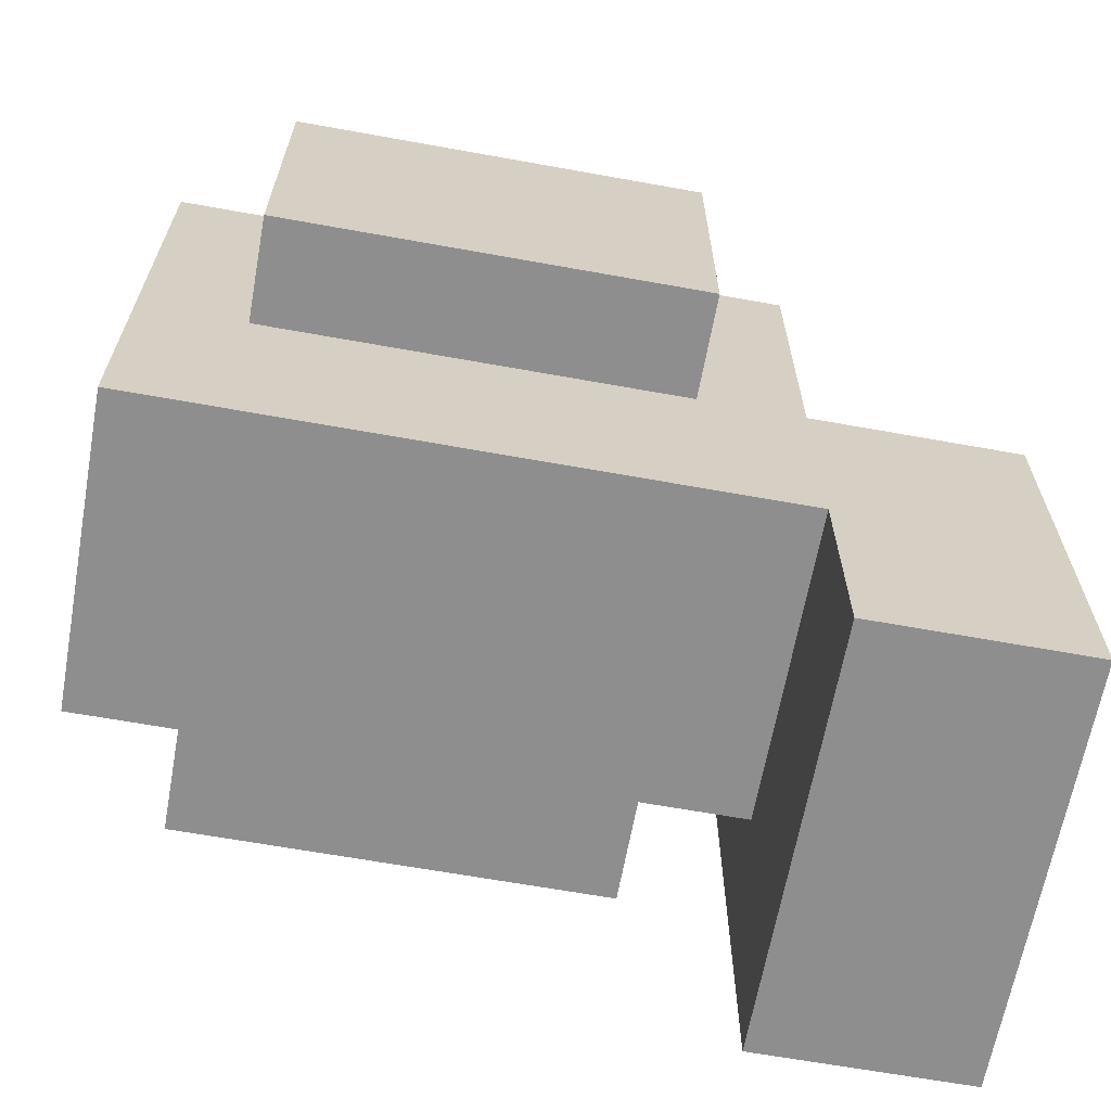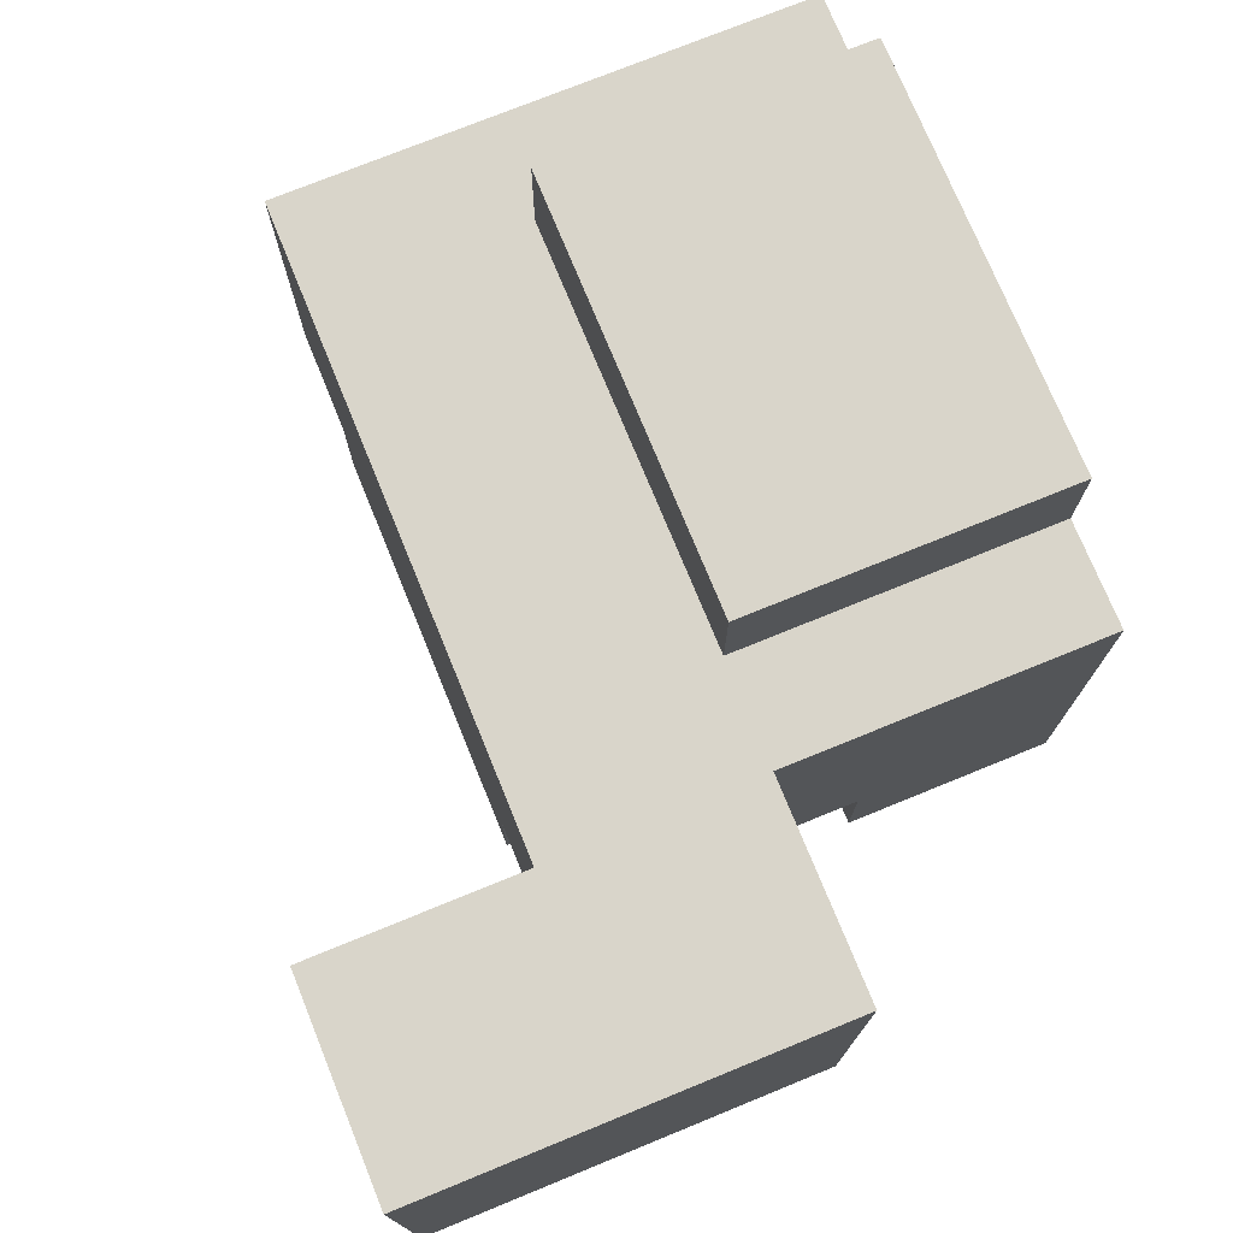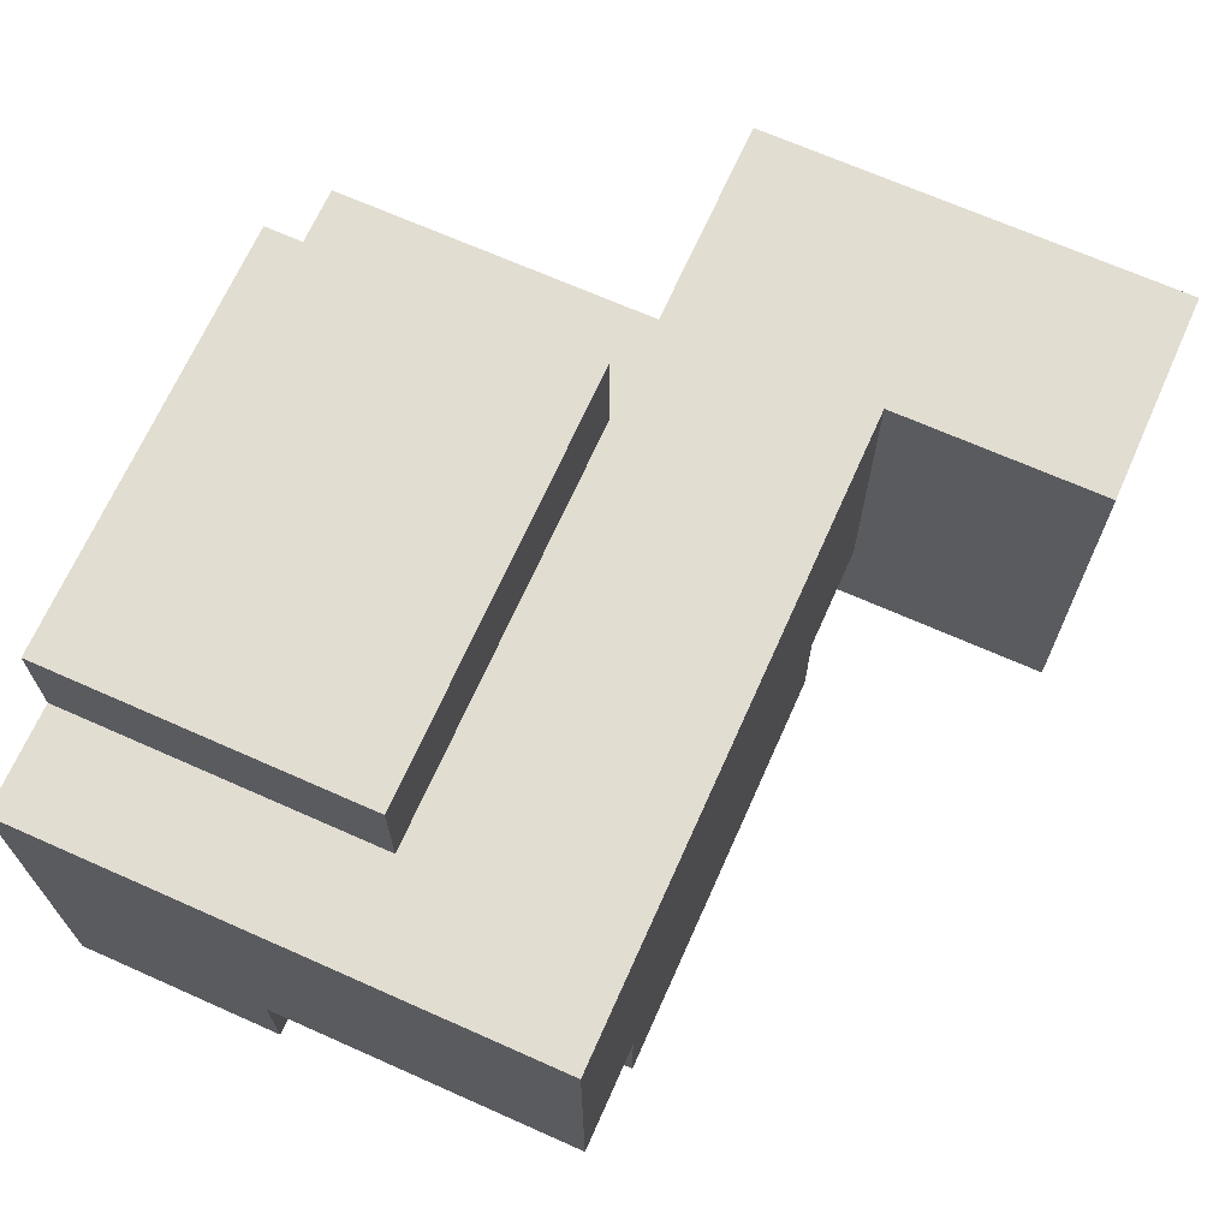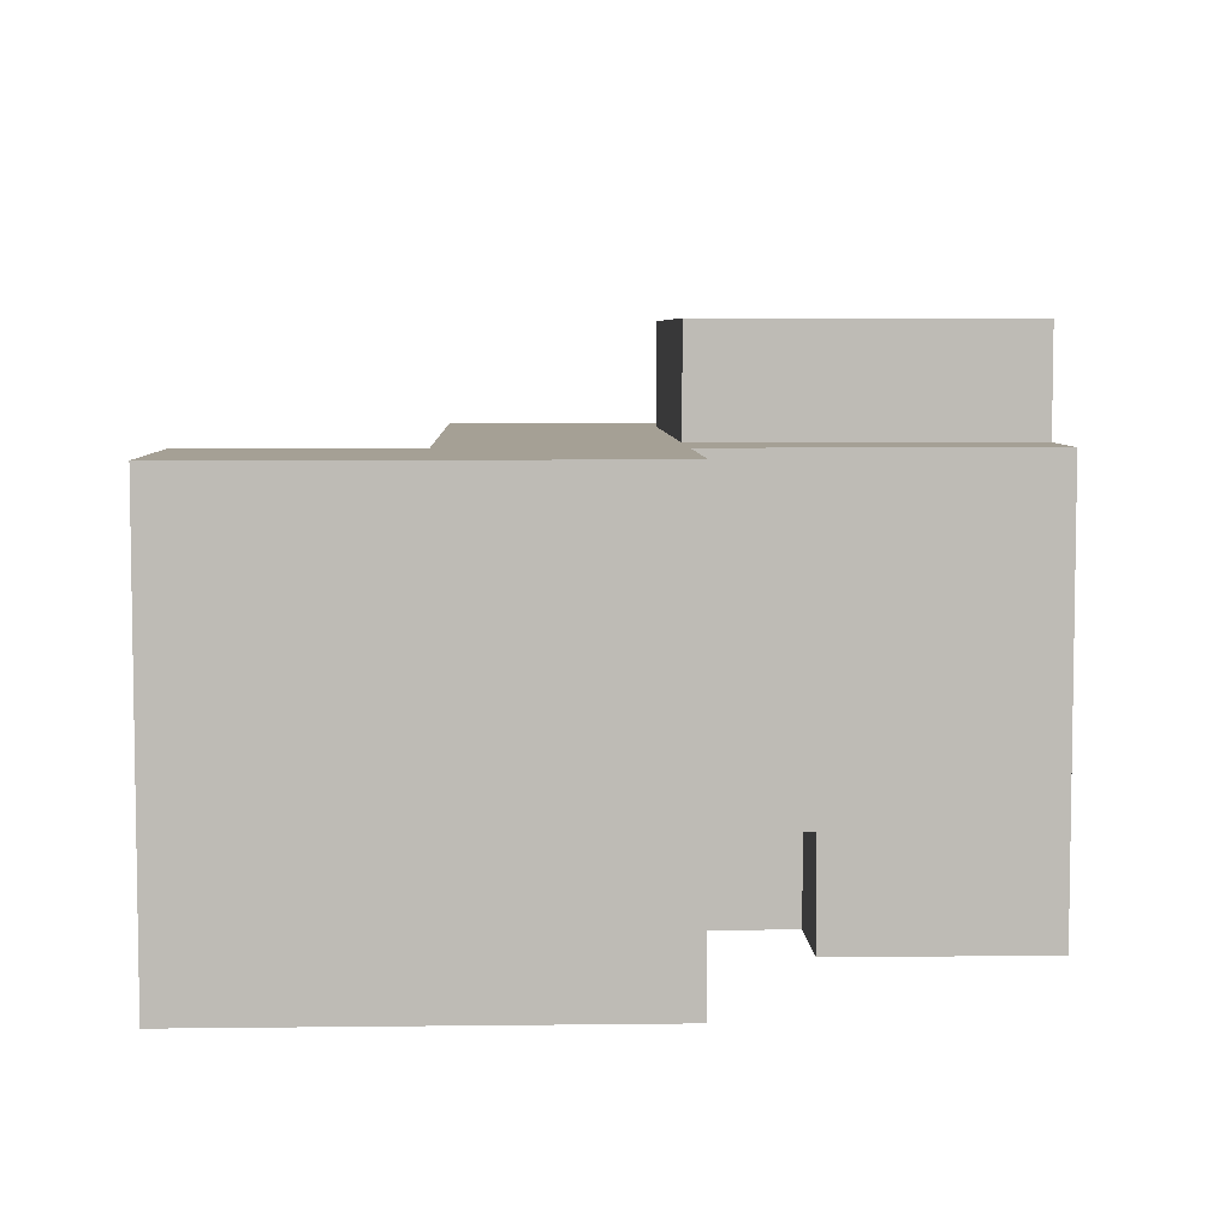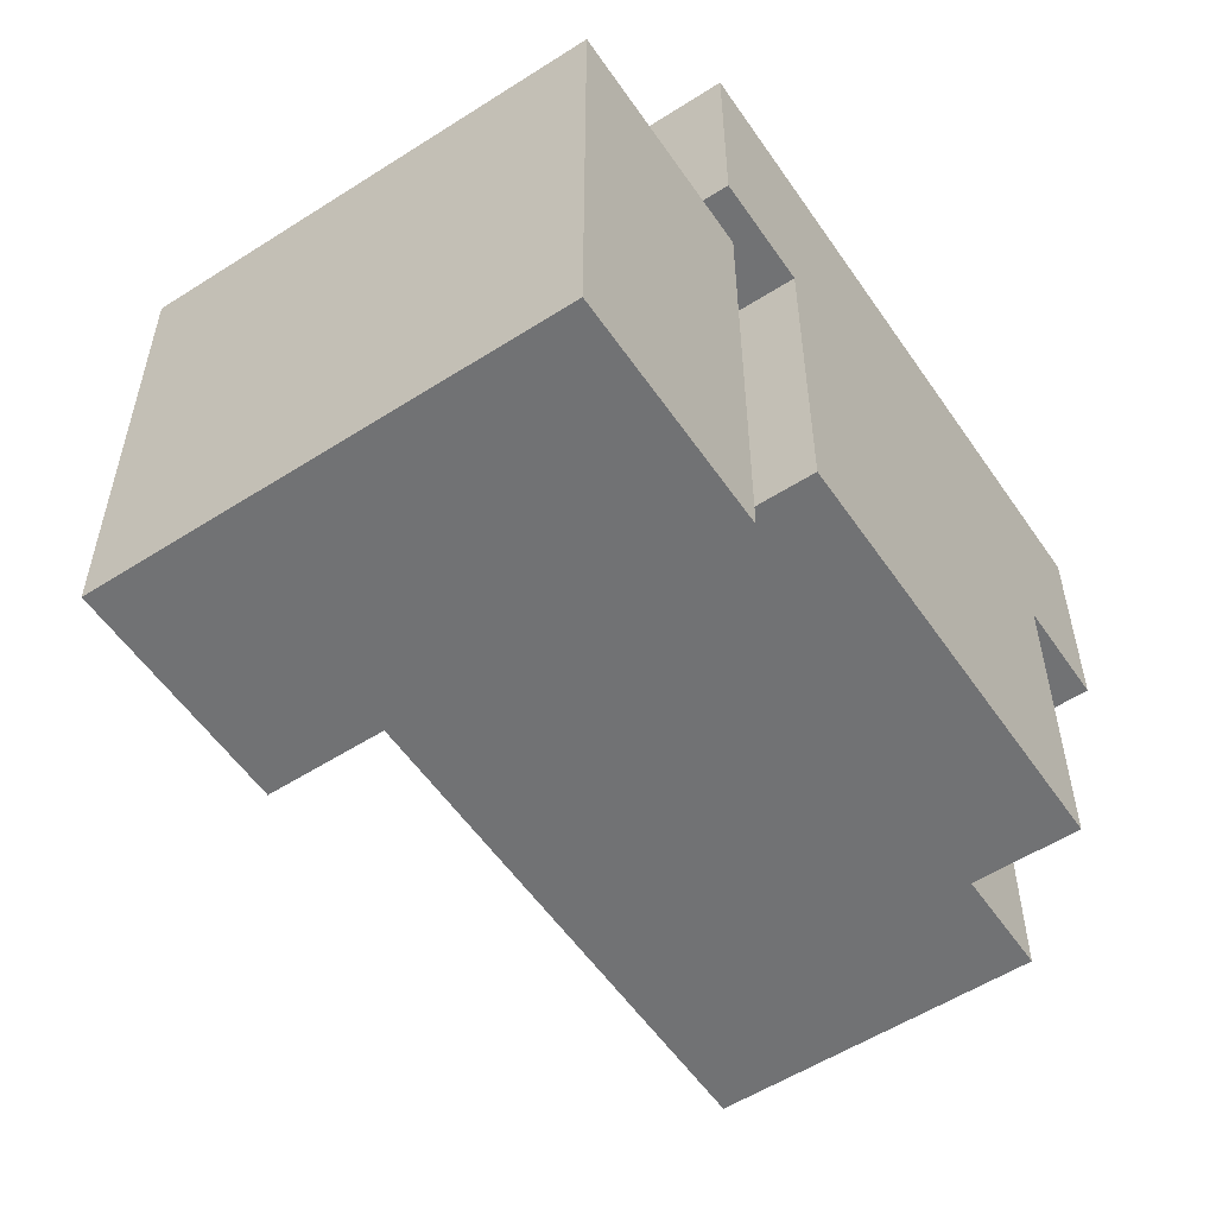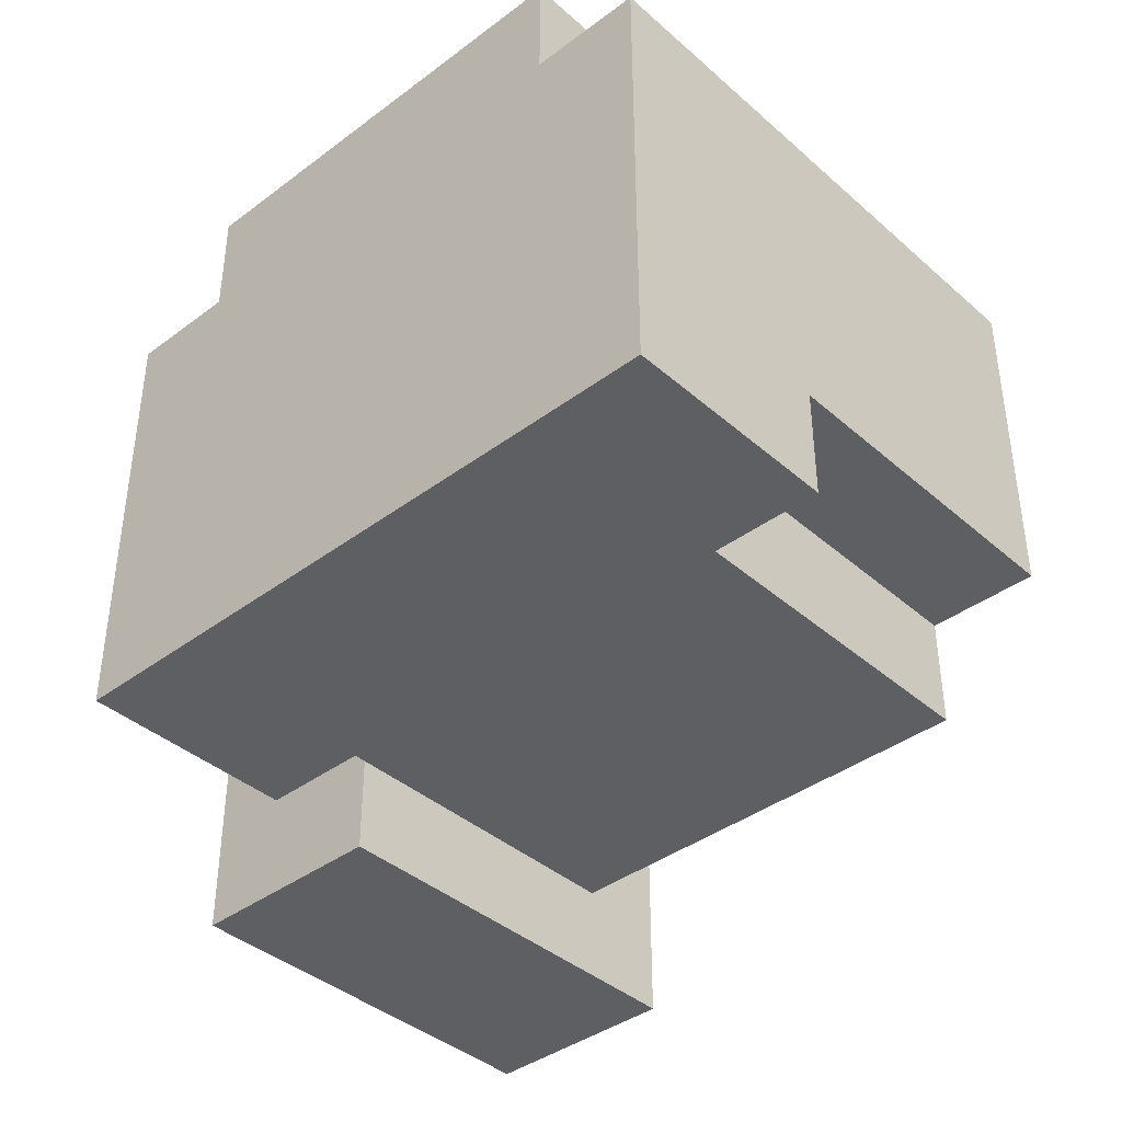
<metadata>
{"format":"obj","ext":"obj","renderer":"f3d","projection":"perspective","resolution":1024,"background":"white","views":[{"elev":-65.0,"azim":-10.3,"up":"+Y"},{"elev":74.5,"azim":67.8,"up":"+Z"},{"elev":68.6,"azim":-66.0,"up":"+Z"},{"elev":5.9,"azim":87.9,"up":"+Z"},{"elev":-55.6,"azim":123.9,"up":"+Y"},{"elev":-39.6,"azim":-137.2,"up":"+Z"}]}
</metadata>
<code>
o Spine2-4
v -0.4 -0.15 0.15
v -0.4 -0.15 -0.15
v -0.4 -0.05 0.15
v -0.4 -0.05 -0.15
v -0.4 0.05 0.15
v -0.4 0.05 -0.15
v -0.4 0.15 0.15
v -0.4 0.15 -0.15
v -0.4 0.15 -0.25
v -0.4 0.35 0.15
v -0.4 0.35 -0.25
v -0.3 -0.15 -0.15
v -0.3 -0.15 -0.25
v -0.3 -0.05 -0.15
v -0.3 -0.05 -0.25
v -0.3 0.05 0.25
v -0.3 0.05 0.15
v -0.3 0.05 -0.15
v -0.3 0.15 0.15
v -0.3 0.15 -0.15
v -0.3 0.15 -0.25
v -0.3 0.25 0.25
v -0.3 0.25 0.15
v -0.3 0.35 0.25
v -0.3 0.35 0.15
v 0.2 -0.35 0.15
v 0.2 -0.35 -0.25
v 0.2 -0.25 0.15
v 0.2 -0.25 -0.25
v 0.2 -0.15 0.15
v 0.2 -0.15 -0.15
v 0.2 -0.05 -0.15
v 0.2 -0.05 -0.25
v 0.2 0.05 -0.15
v 0.2 0.05 -0.25
v 0.1 -0.15 -0.15
v 0.1 -0.15 -0.25
v 0.1 -0.05 -0.15
v 0.1 -0.05 -0.25
v 0.1 0.05 0.25
v 0.1 0.05 0.15
v 0.1 0.05 -0.15
v 0.1 0.05 -0.25
v 0.1 0.15 0.15
v 0.1 0.15 -0.15
v 0.1 0.15 -0.25
v 0.1 0.35 0.25
v 0.1 0.35 0.15
v 0.2 0.05 0.15
v 0.2 0.05 -0.15
v 0.2 0.15 0.15
v 0.2 0.15 -0.15
v 0.2 0.15 -0.25
v 0.2 0.35 0.15
v 0.2 0.35 -0.25
v 0.4 -0.35 0.15
v 0.4 -0.35 -0.25
v 0.4 -0.25 0.15
v 0.4 -0.25 0.05
v 0.4 -0.25 -0.15
v 0.4 -0.25 -0.25
v 0.4 -0.15 0.15
v 0.4 -0.15 0.05
v 0.4 -0.15 -0.15
v 0.4 -0.15 -0.25
v 0.4 0.05 0.15
v 0.4 0.05 -0.25
v -0.3 0.05 0.25
v -0.3 0.25 0.25
v -0.3 0.35 0.25
v -0.2 0.25 0.25
v -0.2 0.35 0.25
v -0.1 0.05 0.25
v -0.1 0.15 0.25
v -0.1 0.25 0.25
v 0 0.05 0.25
v 0 0.15 0.25
v 0 0.25 0.25
v 0 0.35 0.25
v 0.1 0.05 0.25
v 0.1 0.35 0.25
v -0.4 -0.15 0.15
v -0.4 -0.05 0.15
v -0.4 0.05 0.15
v -0.4 0.15 0.15
v -0.4 0.35 0.15
v -0.3 0.05 0.15
v -0.3 0.15 0.15
v -0.3 0.25 0.15
v -0.3 0.35 0.15
v -0.2 -0.05 0.15
v -0.2 0.05 0.15
v -0.1 0.05 0.15
v 0 -0.05 0.15
v 0 0.05 0.15
v 0.1 0.05 0.15
v 0.1 0.15 0.15
v 0.1 0.35 0.15
v 0.2 -0.35 0.15
v 0.2 -0.25 0.15
v 0.2 -0.15 0.15
v 0.2 -0.05 0.15
v 0.2 0.05 0.15
v 0.2 0.15 0.15
v 0.2 0.35 0.15
v 0.3 -0.15 0.15
v 0.3 -0.05 0.15
v 0.4 -0.35 0.15
v 0.4 -0.25 0.15
v 0.4 -0.15 0.15
v 0.4 0.05 0.15
v -0.4 -0.15 -0.15
v -0.4 -0.05 -0.15
v -0.4 0.05 -0.15
v -0.4 0.15 -0.15
v -0.3 -0.15 -0.15
v -0.3 -0.05 -0.15
v -0.3 0.05 -0.15
v -0.3 0.15 -0.15
v 0.1 -0.15 -0.15
v 0.1 -0.05 -0.15
v 0.1 0.05 -0.15
v 0.1 0.15 -0.15
v 0.2 -0.15 -0.15
v 0.2 -0.05 -0.15
v 0.2 0.05 -0.15
v 0.2 0.15 -0.15
v -0.4 0.15 -0.25
v -0.4 0.35 -0.25
v -0.3 -0.15 -0.25
v -0.3 -0.05 -0.25
v -0.3 0.15 -0.25
v -0.3 0.25 -0.25
v -0.2 0.25 -0.25
v -0.2 0.35 -0.25
v -0.1 0.05 -0.25
v -0.1 0.25 -0.25
v 0 0.05 -0.25
v 0 0.15 -0.25
v 0 0.25 -0.25
v 0 0.35 -0.25
v 0.1 -0.15 -0.25
v 0.1 -0.05 -0.25
v 0.1 0.05 -0.25
v 0.1 0.15 -0.25
v 0.2 -0.35 -0.25
v 0.2 -0.25 -0.25
v 0.2 -0.05 -0.25
v 0.2 0.05 -0.25
v 0.2 0.15 -0.25
v 0.2 0.35 -0.25
v 0.3 -0.15 -0.25
v 0.3 -0.05 -0.25
v 0.4 -0.35 -0.25
v 0.4 -0.25 -0.25
v 0.4 -0.15 -0.25
v 0.4 0.05 -0.25
v 0.2 -0.35 0.15
v 0.4 -0.35 0.15
v 0.2 -0.35 -0.25
v 0.4 -0.35 -0.25
v -0.4 -0.15 0.15
v 0.2 -0.15 0.15
v -0.3 -0.15 0.05
v 0.1 -0.15 0.05
v -0.3 -0.15 -0.05
v 0.1 -0.15 -0.05
v -0.4 -0.15 -0.15
v -0.3 -0.15 -0.15
v 0.1 -0.15 -0.15
v 0.2 -0.15 -0.15
v -0.3 -0.15 -0.25
v 0.1 -0.15 -0.25
v -0.3 0.05 0.25
v -0.1 0.05 0.25
v 0 0.05 0.25
v 0.1 0.05 0.25
v -0.3 0.05 0.15
v -0.2 0.05 0.15
v -0.1 0.05 0.15
v 0 0.05 0.15
v 0.1 0.05 0.15
v -0.4 0.15 -0.15
v -0.3 0.15 -0.15
v 0.1 0.15 -0.15
v 0.2 0.15 -0.15
v -0.4 0.15 -0.25
v -0.3 0.15 -0.25
v 0.1 0.15 -0.25
v 0.2 0.15 -0.25
v 0.2 0.05 0.15
v 0.4 0.05 0.15
v 0.2 0.05 -0.15
v 0.2 0.05 -0.25
v 0.4 0.05 -0.25
v -0.3 0.35 0.25
v -0.2 0.35 0.25
v 0 0.35 0.25
v 0.1 0.35 0.25
v -0.4 0.35 0.15
v -0.3 0.35 0.15
v -0.2 0.35 0.15
v 0 0.35 0.15
v 0.1 0.35 0.15
v 0.2 0.35 0.15
v -0.2 0.35 -0.15
v 0 0.35 -0.15
v -0.4 0.35 -0.25
v -0.2 0.35 -0.25
v 0 0.35 -0.25
v 0.2 0.35 -0.25
f 3 2 1
f 4 2 3
f 5 4 3
f 6 4 5
f 7 6 5
f 8 6 7
f 10 8 7
f 10 9 8
f 11 9 10
f 14 13 12
f 15 13 14
f 18 15 14
f 19 17 16
f 20 15 18
f 21 15 20
f 22 19 16
f 23 19 22
f 24 23 22
f 25 23 24
f 28 27 26
f 29 27 28
f 30 29 28
f 31 29 30
f 32 29 31
f 33 29 32
f 34 33 32
f 35 33 34
f 36 37 38
f 38 37 39
f 38 39 42
f 42 39 43
f 40 41 44
f 42 43 45
f 45 43 46
f 40 44 47
f 47 44 48
f 49 50 51
f 51 50 52
f 51 52 54
f 52 53 54
f 54 53 55
f 56 57 58
f 58 57 59
f 59 57 60
f 60 57 61
f 58 59 62
f 59 60 63
f 62 59 63
f 60 61 64
f 63 60 64
f 64 61 65
f 62 63 66
f 63 64 66
f 64 65 66
f 66 65 67
f 71 69 68
f 71 70 69
f 72 70 71
f 73 71 68
f 73 72 71
f 74 72 73
f 75 72 74
f 76 74 73
f 77 75 74
f 77 74 76
f 78 72 75
f 78 75 77
f 79 72 78
f 80 77 76
f 80 78 77
f 80 79 78
f 81 79 80
f 87 84 83
f 87 85 84
f 88 86 85
f 88 85 87
f 89 86 88
f 90 86 89
f 91 83 82
f 91 87 83
f 92 87 91
f 93 92 91
f 94 91 82
f 94 93 91
f 95 93 94
f 96 95 94
f 101 94 82
f 102 96 94
f 102 94 101
f 103 97 96
f 103 96 102
f 104 98 97
f 104 97 103
f 105 98 104
f 106 101 100
f 106 102 101
f 107 103 102
f 107 102 106
f 108 100 99
f 109 106 100
f 109 100 108
f 110 107 106
f 110 106 109
f 111 103 107
f 111 107 110
f 112 113 116
f 113 114 117
f 116 113 117
f 114 115 118
f 117 114 118
f 118 115 119
f 120 121 124
f 121 122 125
f 124 121 125
f 122 123 126
f 125 122 126
f 126 123 127
f 128 129 132
f 132 129 133
f 131 132 134
f 133 129 134
f 132 133 134
f 134 129 135
f 131 134 136
f 134 135 136
f 136 135 137
f 131 136 138
f 136 137 138
f 138 137 139
f 137 135 140
f 139 137 140
f 140 135 141
f 130 131 142
f 131 138 143
f 142 131 143
f 138 139 144
f 143 138 144
f 139 140 145
f 144 139 145
f 140 141 145
f 145 141 150
f 150 141 151
f 147 148 152
f 148 149 153
f 152 148 153
f 146 147 154
f 147 152 155
f 154 147 155
f 152 153 156
f 155 152 156
f 153 149 157
f 156 153 157
f 160 159 158
f 161 159 160
f 164 163 162
f 165 163 164
f 166 164 162
f 166 165 164
f 167 163 165
f 167 165 166
f 168 166 162
f 168 167 166
f 169 167 168
f 170 163 167
f 170 167 169
f 171 163 170
f 172 170 169
f 173 170 172
f 178 175 174
f 179 175 178
f 180 176 175
f 180 175 179
f 181 177 176
f 181 176 180
f 182 177 181
f 187 184 183
f 188 184 187
f 189 186 185
f 190 186 189
f 191 192 193
f 193 192 194
f 194 192 195
f 196 197 201
f 197 198 202
f 201 197 202
f 198 199 203
f 202 198 203
f 203 199 204
f 201 202 206
f 204 205 206
f 203 204 206
f 202 203 206
f 200 201 206
f 206 205 207
f 200 206 208
f 206 207 209
f 208 206 209
f 207 205 210
f 209 207 210
f 210 205 211

</code>
